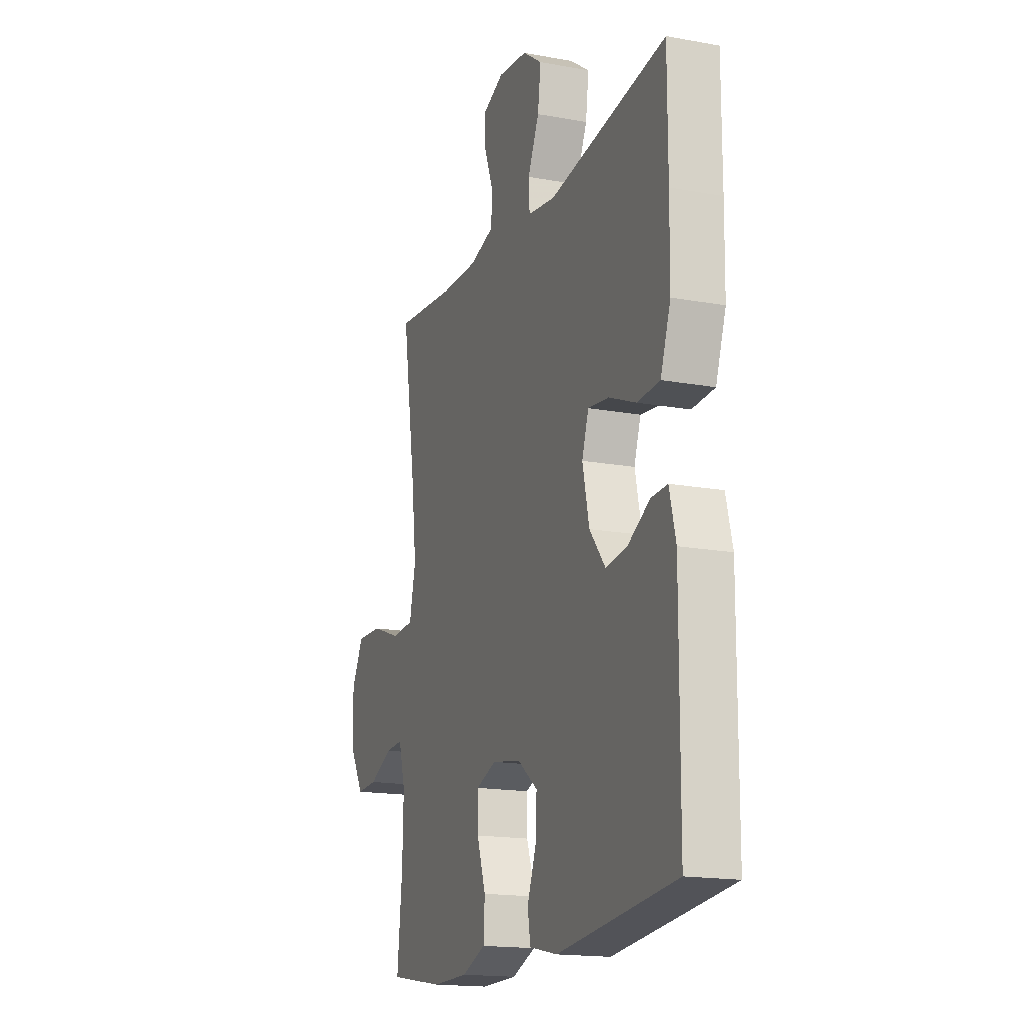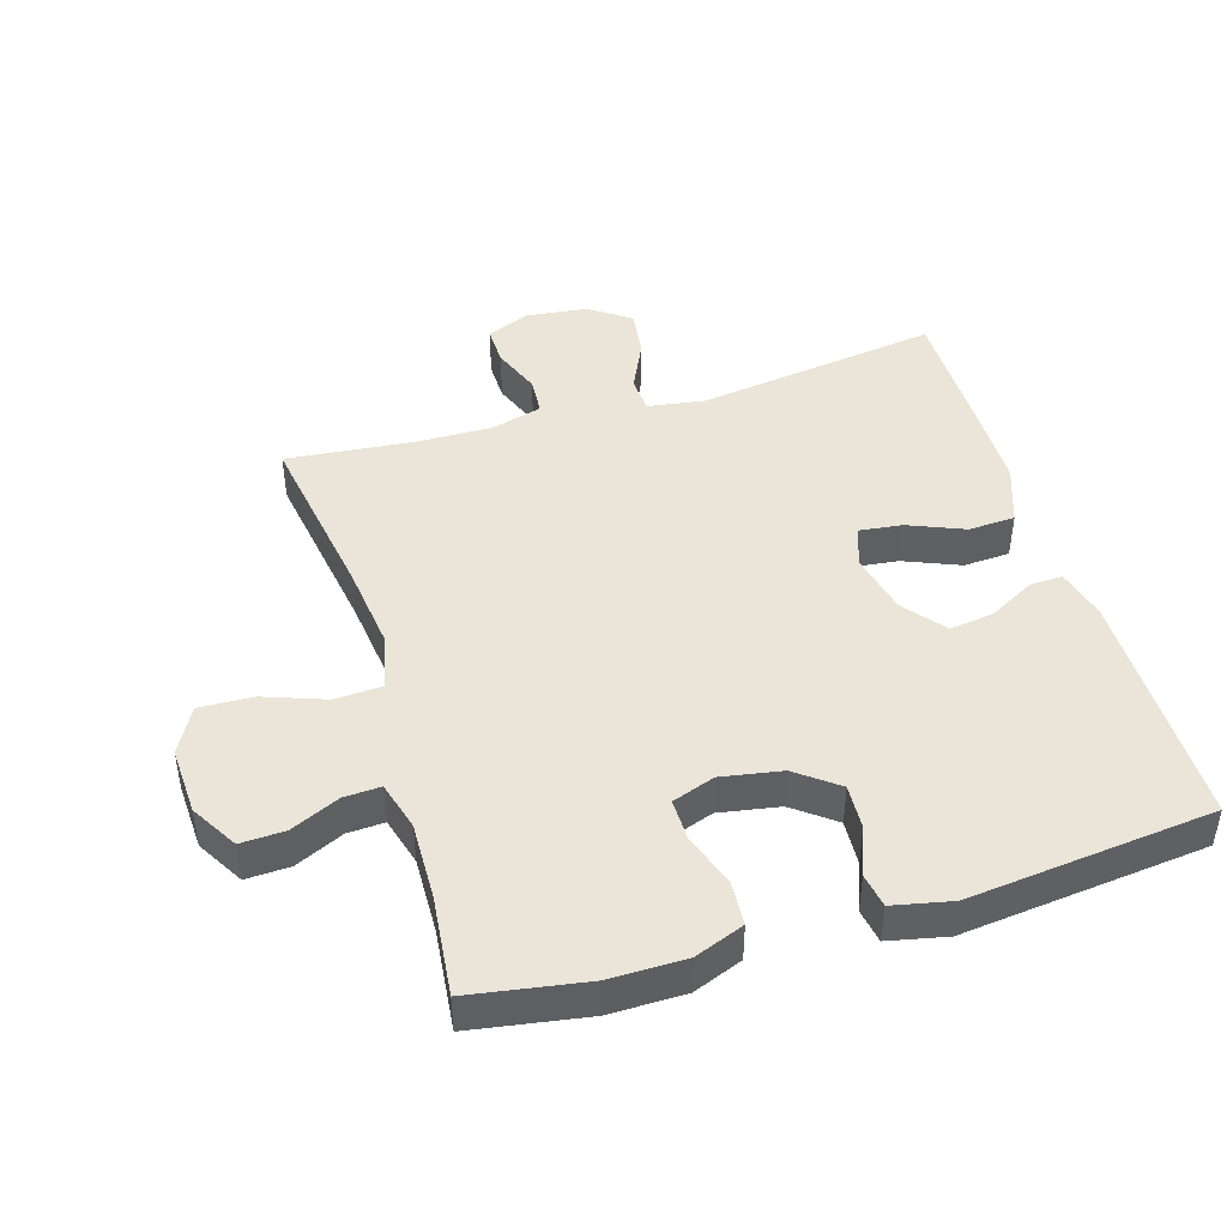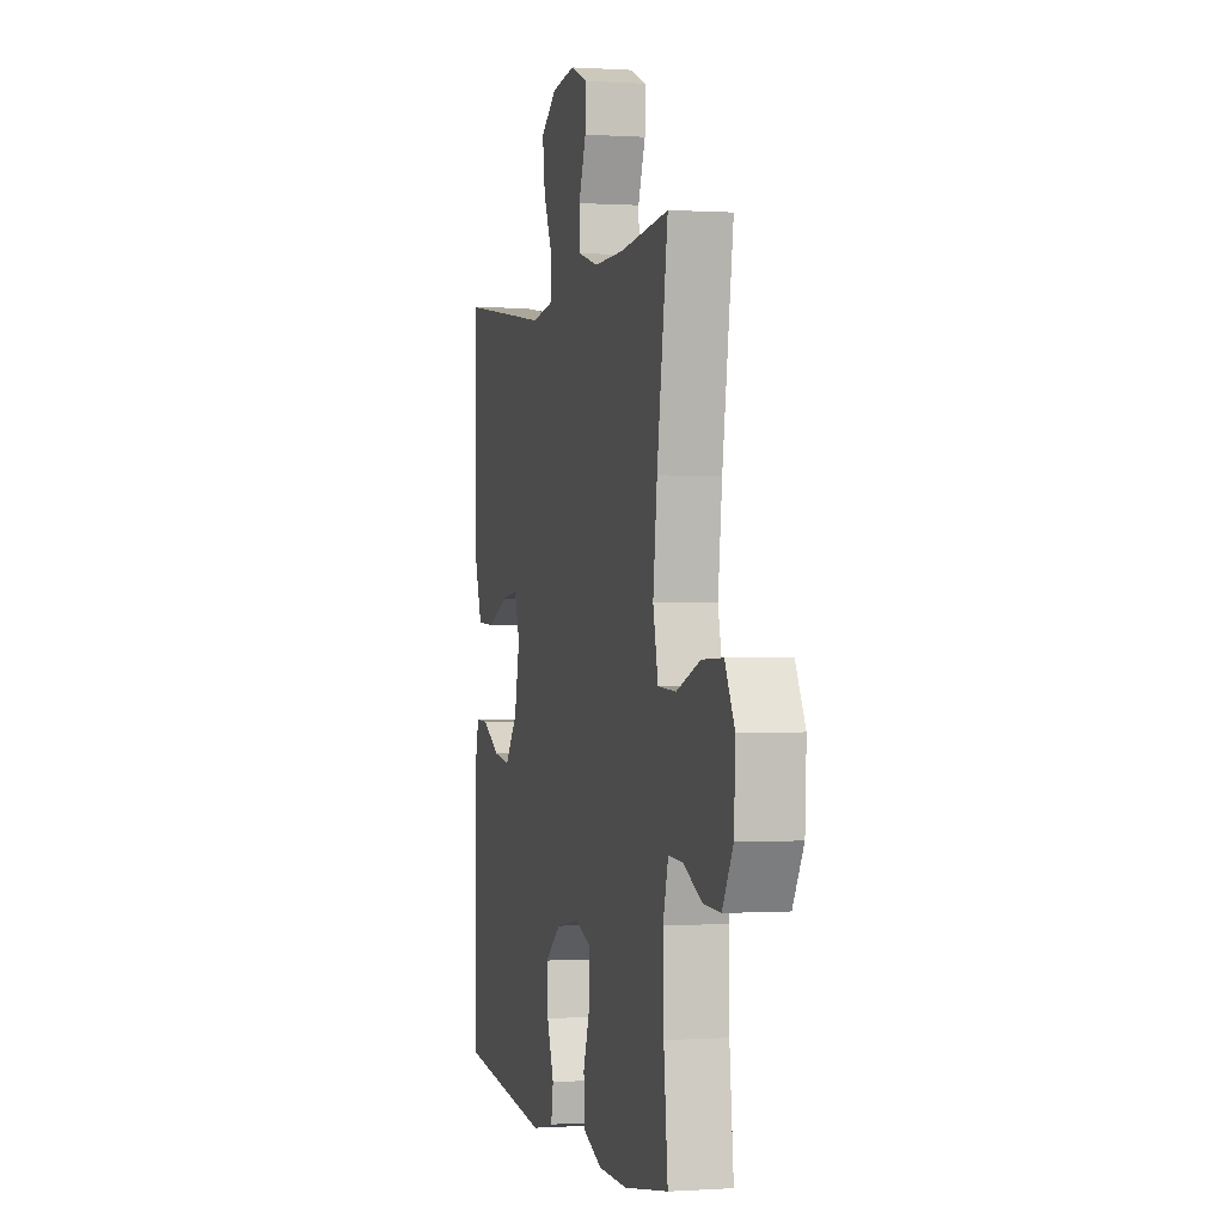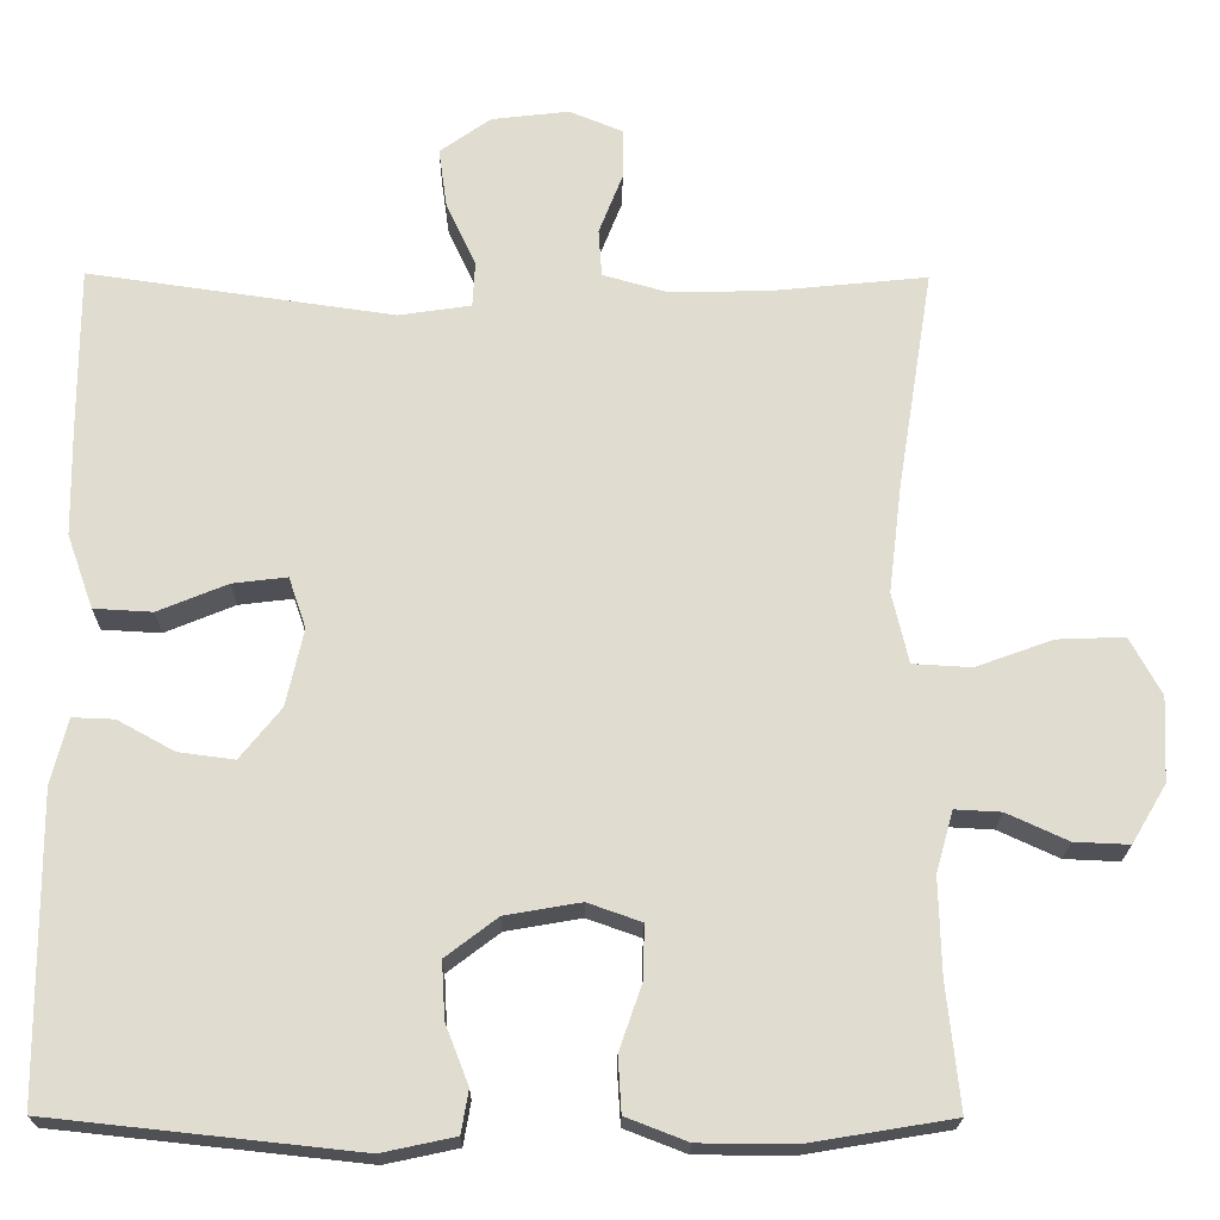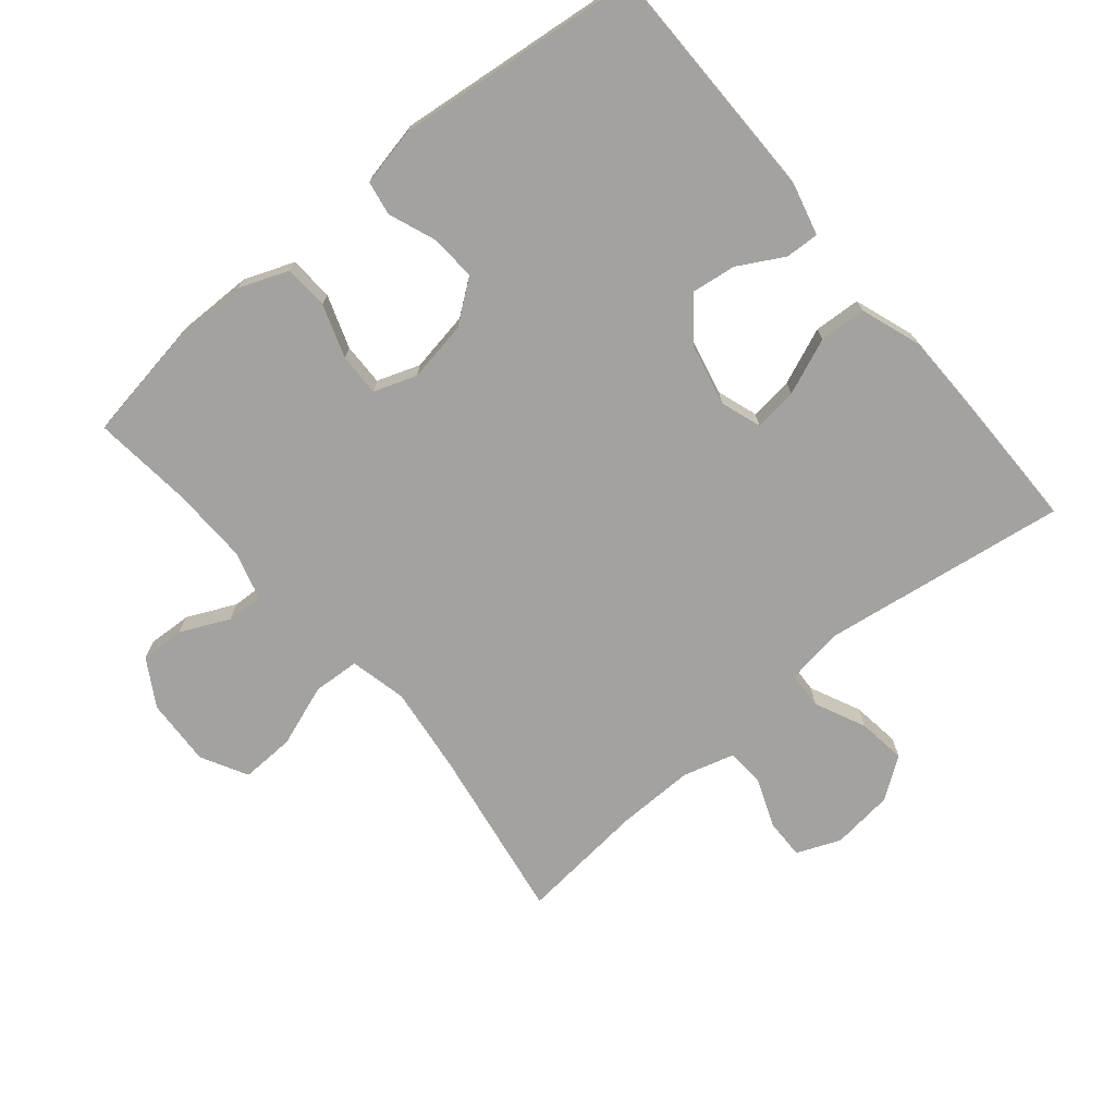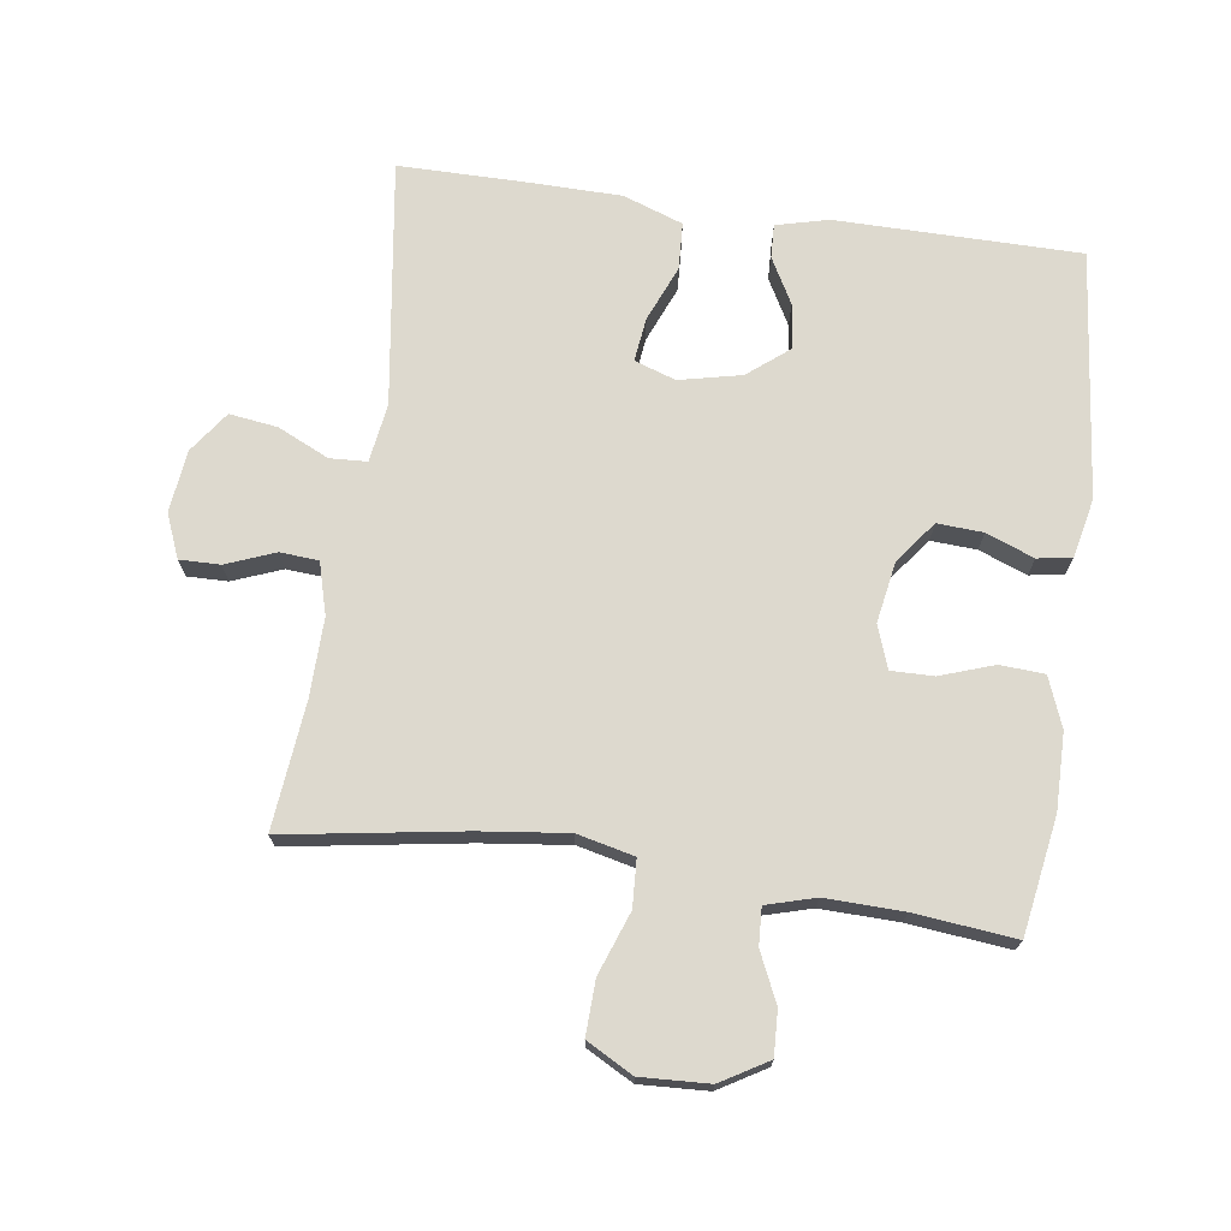
<metadata>
{"format":"obj","ext":"obj","renderer":"f3d","projection":"perspective","resolution":1024,"background":"white","views":[{"elev":-17.0,"azim":-110.3,"up":"+Z"},{"elev":44.8,"azim":163.2,"up":"+Y"},{"elev":-0.0,"azim":76.1,"up":"+Z"},{"elev":-20.4,"azim":-0.6,"up":"+Z"},{"elev":-72.5,"azim":-140.2,"up":"+Y"},{"elev":71.7,"azim":98.1,"up":"+Y"}]}
</metadata>
<code>
v 0.5 0.07 -0.5
v 0.324 0.07 -0.529
v 0.209 0.07 -0.528
v 0.134 0.07 -0.499
v 0.13 0.07 -0.432
v 0.158 0.07 -0.351
v 0.159 0.07 -0.287
v 0.094 0.07 -0.264
v 0.002 0.07 -0.28
v -0.061 0.07 -0.328
v -0.057 0.07 -0.397
v -0.029 0.07 -0.469
v -0.038 0.07 -0.521
v -0.127 0.07 -0.54
v -0.5 0.07 -0.5
v -0.502 0.07 -0.132
v -0.482 0.07 -0.053
v -0.431 0.07 -0.055
v -0.362 0.07 -0.093
v -0.294 0.07 -0.102
v -0.244 0.07 -0.04
v -0.223 0.07 0.054
v -0.244 0.07 0.116
v -0.31 0.07 0.108
v -0.395 0.07 0.073
v -0.466 0.07 0.077
v -0.498 0.07 0.167
v -0.5 0.07 0.304
v -0.5 0.07 0.5
v -0.129 0.07 0.447
v -0.041 0.07 0.46
v -0.038 0.07 0.516
v -0.074 0.07 0.593
v -0.084 0.07 0.666
v -0.022 0.07 0.71
v 0.072 0.07 0.721
v 0.138 0.07 0.694
v 0.137 0.07 0.633
v 0.108 0.07 0.559
v 0.112 0.07 0.501
v 0.19 0.07 0.479
v 0.309 0.07 0.481
v 0.5 0.07 0.5
v 0.457 0.07 0.232
v 0.441 0.07 0.1
v 0.461 0.07 0.014
v 0.532 0.07 0.01
v 0.626 0.07 0.044
v 0.708 0.07 0.047
v 0.746 0.07 -0.023
v 0.741 0.07 -0.126
v 0.699 0.07 -0.197
v 0.632 0.07 -0.194
v 0.558 0.07 -0.16
v 0.502 0.07 -0.157
v 0.481 0.07 -0.231
v 0.484 0.07 -0.348
v 0.5 0 -0.5
v 0.324 0 -0.529
v 0.209 0 -0.528
v 0.134 0 -0.499
v 0.13 0 -0.432
v 0.158 0 -0.351
v 0.159 0 -0.287
v 0.094 0 -0.264
v 0.002 0 -0.28
v -0.061 0 -0.328
v -0.057 0 -0.397
v -0.029 0 -0.469
v -0.038 0 -0.521
v -0.127 0 -0.54
v -0.5 0 -0.5
v -0.502 0 -0.132
v -0.482 0 -0.053
v -0.431 0 -0.055
v -0.362 0 -0.093
v -0.294 0 -0.102
v -0.244 0 -0.04
v -0.223 0 0.054
v -0.244 0 0.116
v -0.31 0 0.108
v -0.395 0 0.073
v -0.466 0 0.077
v -0.498 0 0.167
v -0.5 0 0.304
v -0.5 0 0.5
v -0.129 0 0.447
v -0.041 0 0.46
v -0.038 0 0.516
v -0.074 0 0.593
v -0.084 0 0.666
v -0.022 0 0.71
v 0.072 0 0.721
v 0.138 0 0.694
v 0.137 0 0.633
v 0.108 0 0.559
v 0.112 0 0.501
v 0.19 0 0.479
v 0.309 0 0.481
v 0.5 0 0.5
v 0.457 0 0.232
v 0.441 0 0.1
v 0.461 0 0.014
v 0.532 0 0.01
v 0.626 0 0.044
v 0.708 0 0.047
v 0.746 0 -0.023
v 0.741 0 -0.126
v 0.699 0 -0.197
v 0.632 0 -0.194
v 0.558 0 -0.16
v 0.502 0 -0.157
v 0.481 0 -0.231
v 0.484 0 -0.348
f 51 52 53 54
f 51 54 55
f 50 51 55
f 47 48 49 50
f 46 47 50 55
f 42 43 44
f 41 42 44 45
f 40 41 45 46
f 36 37 38 39
f 36 39 40
f 35 36 40
f 32 33 34 35
f 31 32 35 40
f 27 28 29 30
f 27 30 31
f 24 25 26 27
f 23 24 27 31
f 22 23 31 40
f 16 17 18 19
f 16 19 20
f 15 16 20
f 14 15 20 21
f 11 12 13 14
f 10 11 14 21
f 3 4 5 6
f 3 6 7
f 57 1 2 3
f 56 57 3 7
f 9 10 21 22
f 8 9 22 40
f 40 46 55 56
f 7 8 40 56
f 111 110 109 108
f 112 111 108
f 112 108 107
f 107 106 105 104
f 112 107 104 103
f 101 100 99
f 102 101 99 98
f 103 102 98 97
f 96 95 94 93
f 97 96 93
f 97 93 92
f 92 91 90 89
f 97 92 89 88
f 87 86 85 84
f 88 87 84
f 84 83 82 81
f 88 84 81 80
f 97 88 80 79
f 76 75 74 73
f 77 76 73
f 77 73 72
f 78 77 72 71
f 71 70 69 68
f 78 71 68 67
f 63 62 61 60
f 64 63 60
f 60 59 58 114
f 64 60 114 113
f 79 78 67 66
f 97 79 66 65
f 113 112 103 97
f 113 97 65 64
f 1 58 59 2
f 2 59 60 3
f 3 60 61 4
f 4 61 62 5
f 5 62 63 6
f 6 63 64 7
f 7 64 65 8
f 8 65 66 9
f 9 66 67 10
f 10 67 68 11
f 11 68 69 12
f 12 69 70 13
f 13 70 71 14
f 14 71 72 15
f 15 72 73 16
f 16 73 74 17
f 17 74 75 18
f 18 75 76 19
f 19 76 77 20
f 20 77 78 21
f 21 78 79 22
f 22 79 80 23
f 23 80 81 24
f 24 81 82 25
f 25 82 83 26
f 26 83 84 27
f 27 84 85 28
f 28 85 86 29
f 29 86 87 30
f 30 87 88 31
f 31 88 89 32
f 32 89 90 33
f 33 90 91 34
f 34 91 92 35
f 35 92 93 36
f 36 93 94 37
f 37 94 95 38
f 38 95 96 39
f 39 96 97 40
f 40 97 98 41
f 41 98 99 42
f 42 99 100 43
f 43 100 101 44
f 44 101 102 45
f 45 102 103 46
f 46 103 104 47
f 47 104 105 48
f 48 105 106 49
f 49 106 107 50
f 50 107 108 51
f 51 108 109 52
f 52 109 110 53
f 53 110 111 54
f 54 111 112 55
f 55 112 113 56
f 56 113 114 57
f 57 114 58 1

</code>
